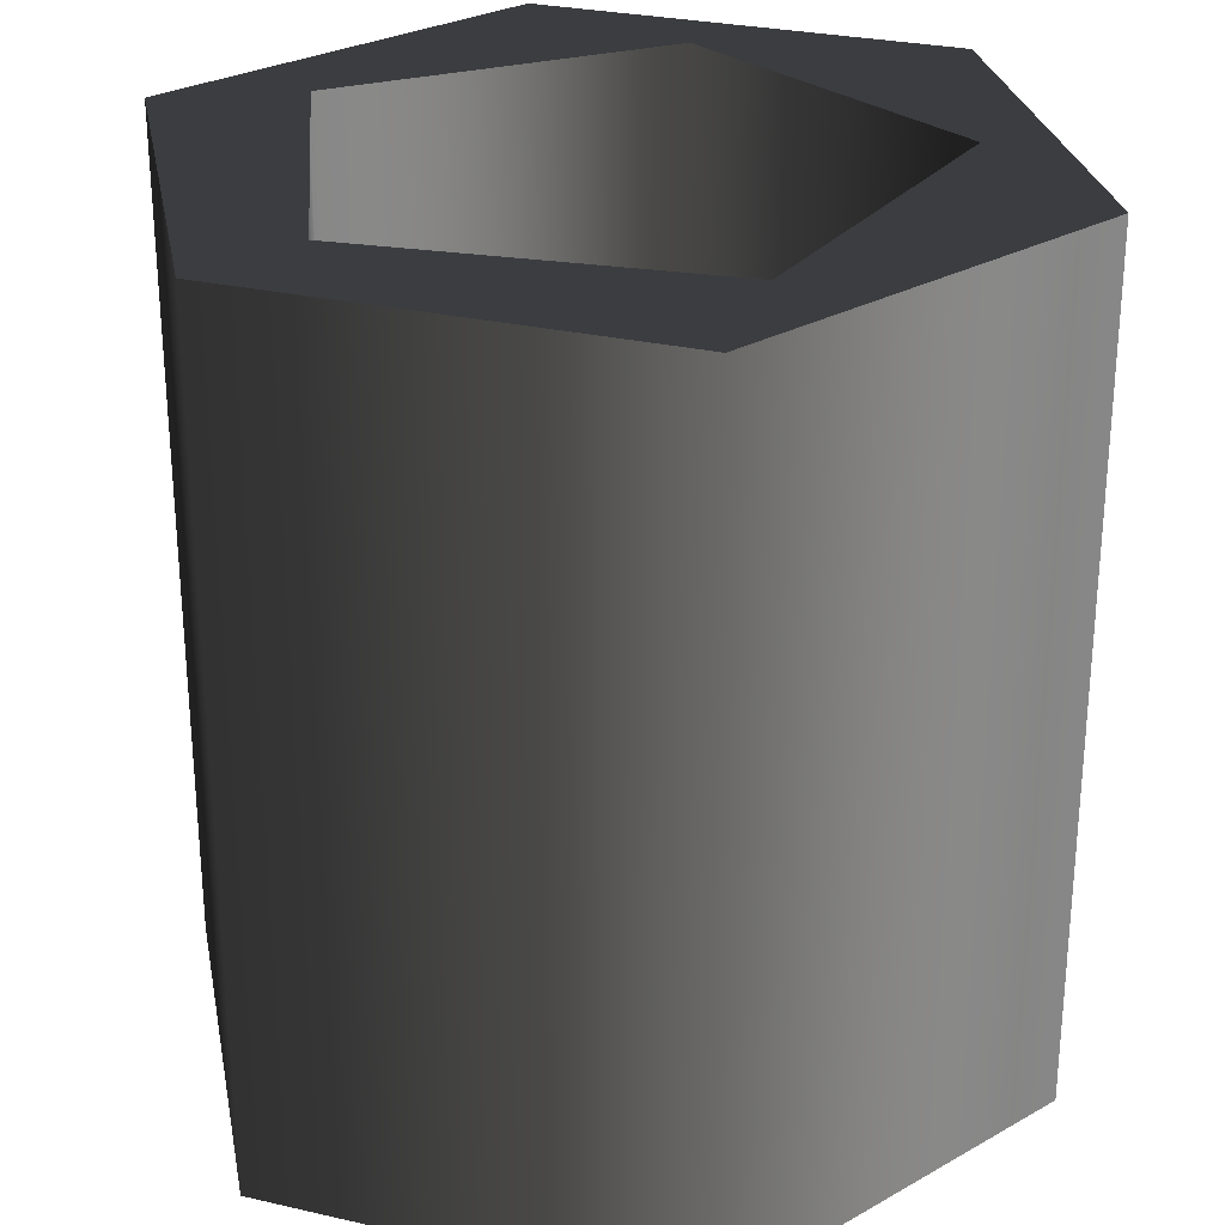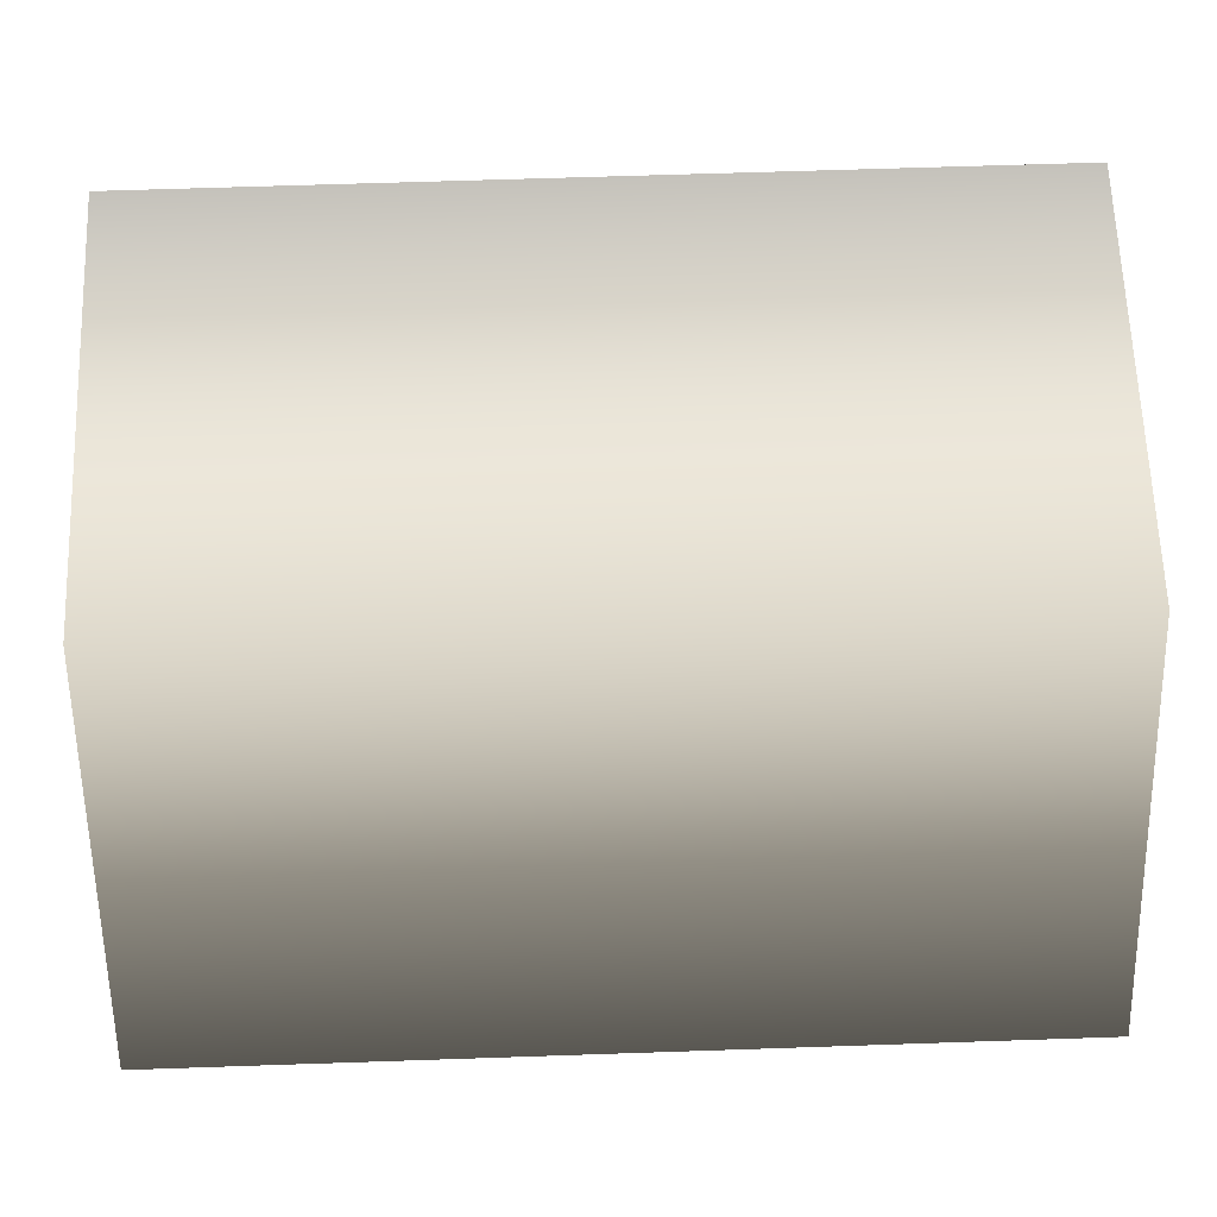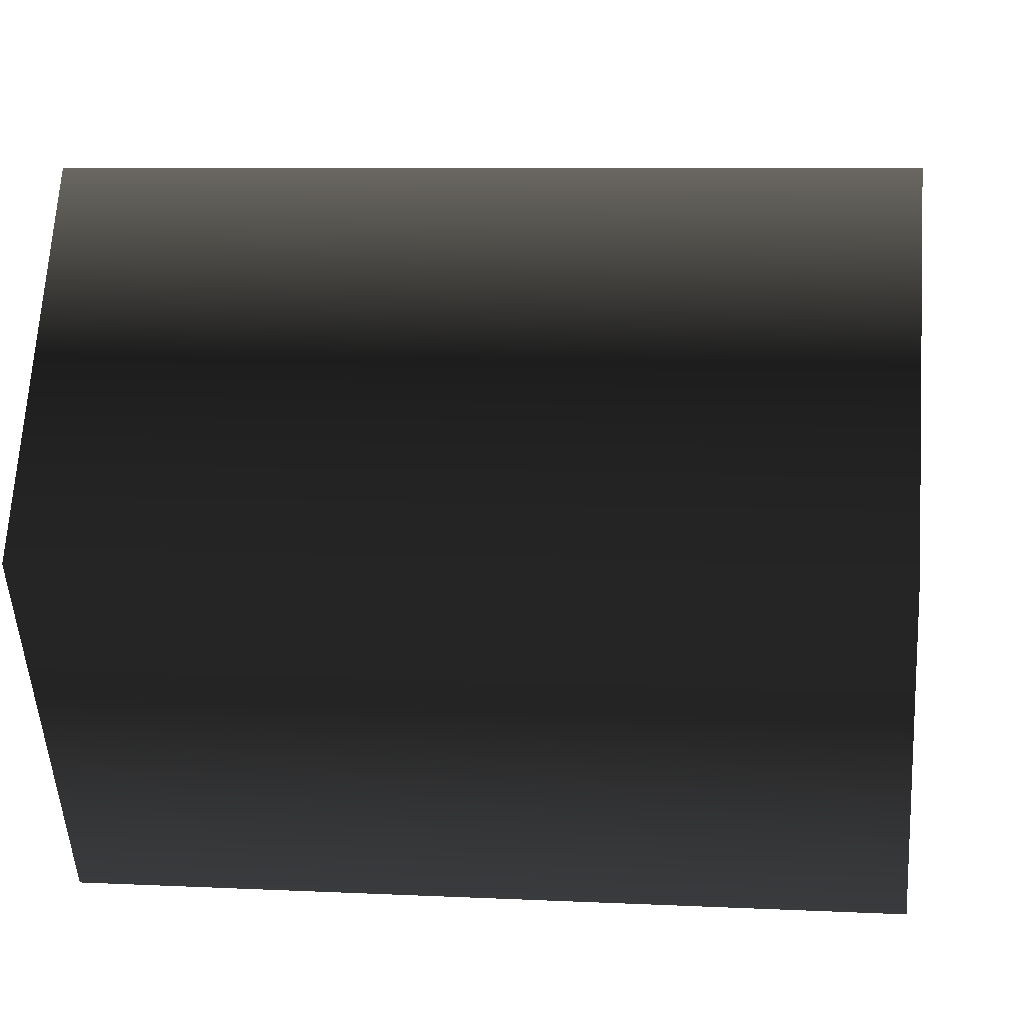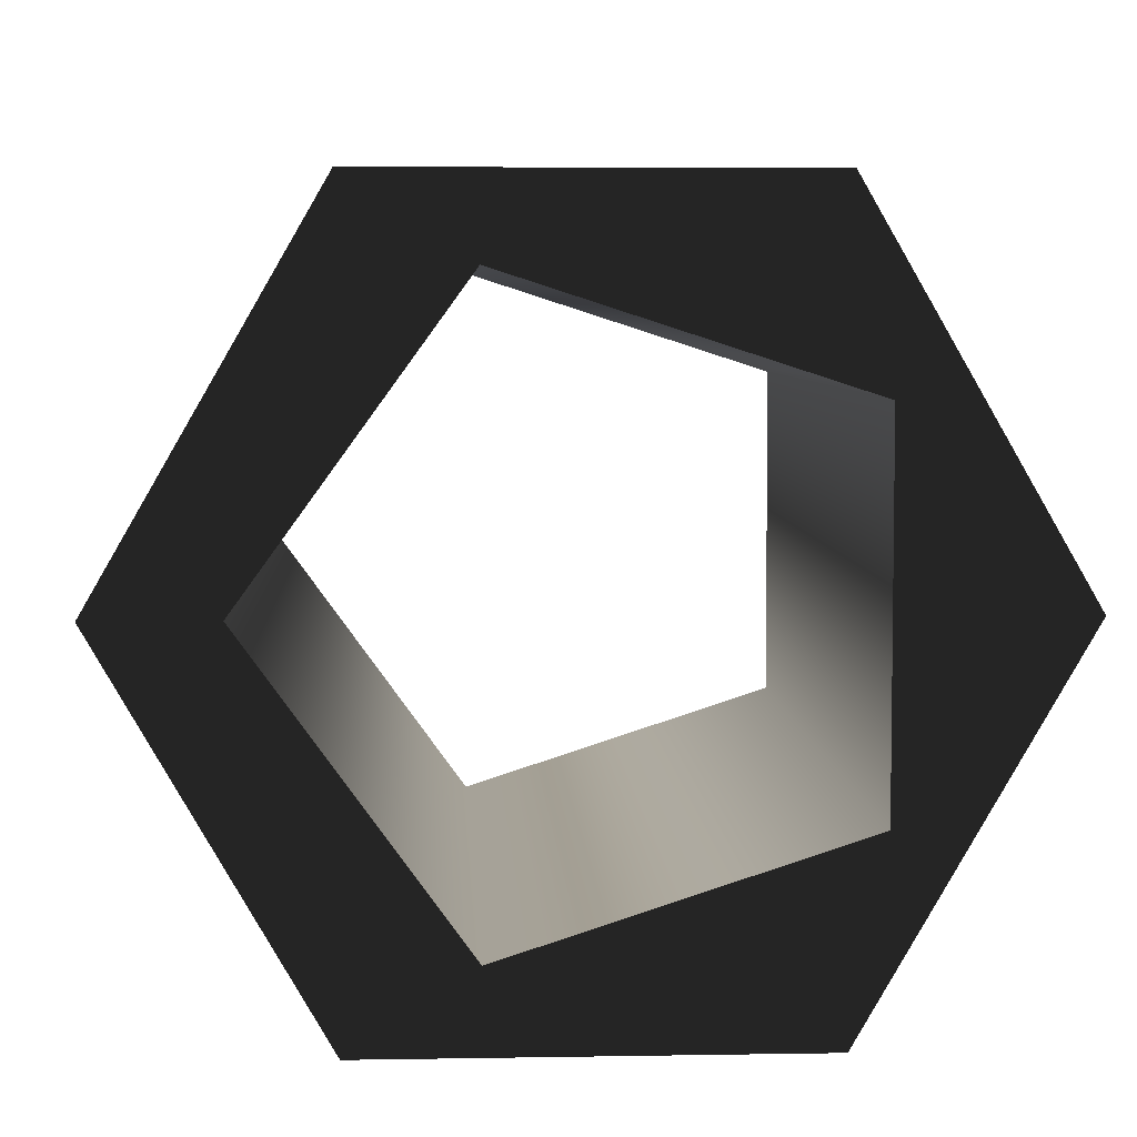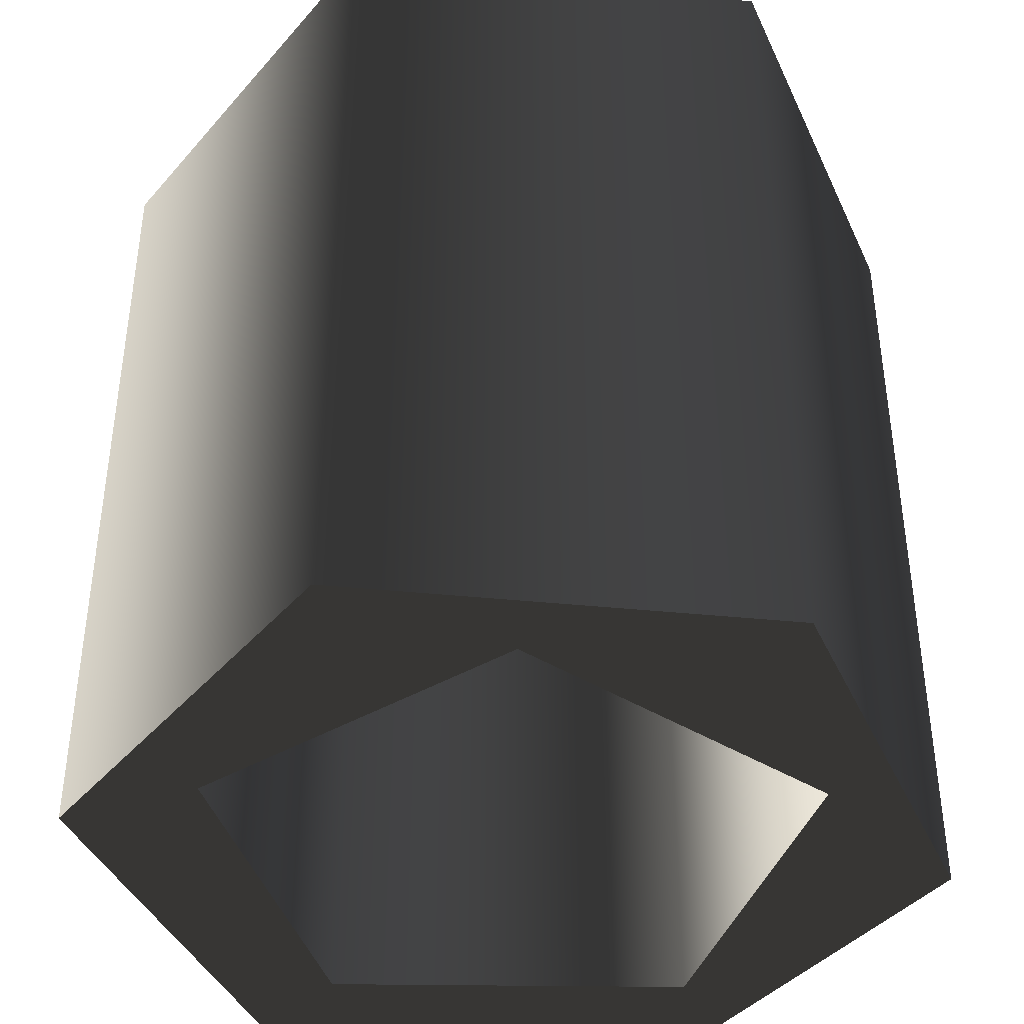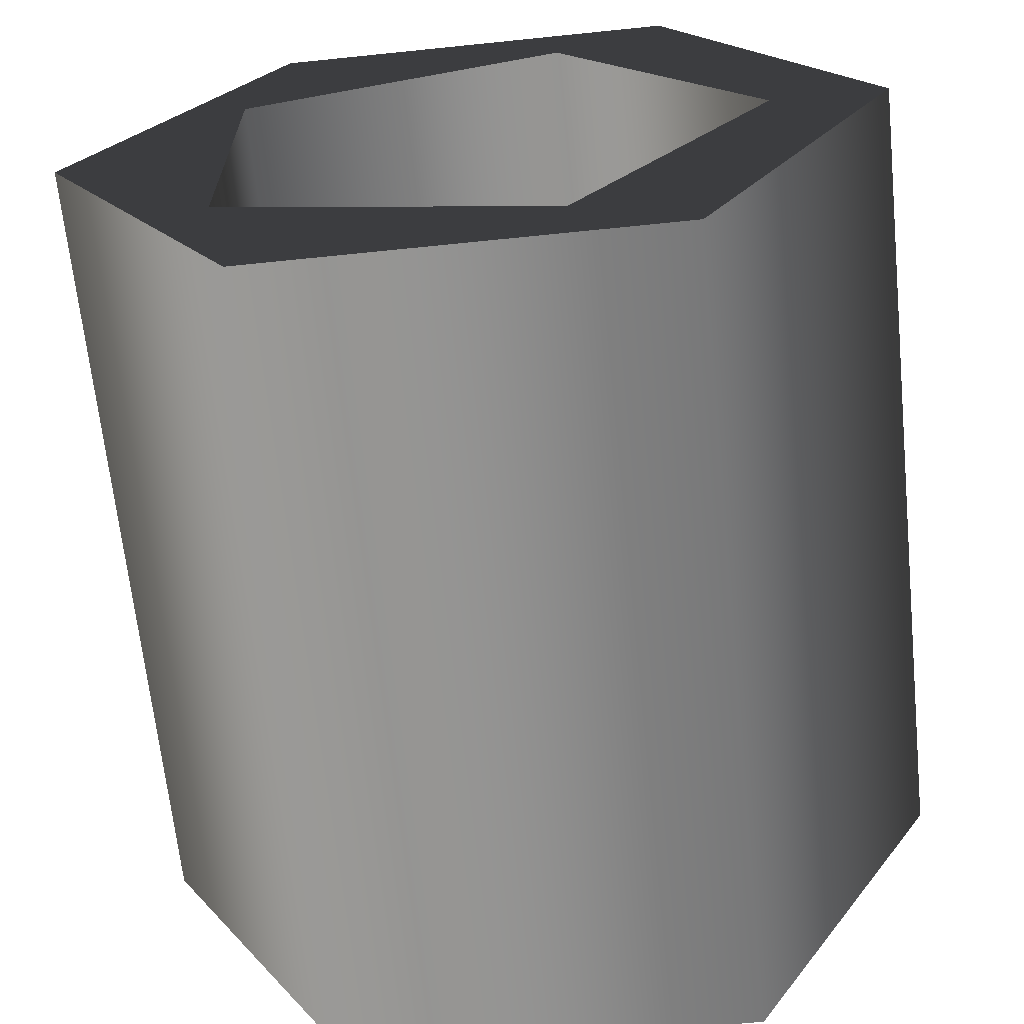
<metadata>
{"format":"obj","ext":"obj","renderer":"f3d","projection":"perspective","resolution":1024,"background":"white","views":[{"elev":27.8,"azim":139.3,"up":"+Z"},{"elev":62.0,"azim":-92.0,"up":"+Y"},{"elev":7.7,"azim":97.7,"up":"+Y"},{"elev":5.6,"azim":177.0,"up":"+Y"},{"elev":-41.4,"azim":-126.9,"up":"+Z"},{"elev":-66.0,"azim":5.9,"up":"+Y"}]}
</metadata>
<code>
g Face_1
v 0.1408 -0.182 -0.0405
v 0.1393 -0.1794 -0.0405
v 0.1363 -0.1794 -0.0405
v 0.1348 -0.182 -0.0405
v 0.1363 -0.1846 -0.0405
v 0.1393 -0.1846 -0.0405
v 0.1399 -0.182 -0.0405
v 0.1384 -0.18 -0.0405
v 0.136 -0.1807 -0.0405
v 0.136 -0.1833 -0.0405
v 0.1384 -0.184 -0.0405
f 4 5 10
f 11 10 5
f 6 11 5
f 9 4 10
f 3 4 9
f 7 11 6
f 8 3 9
f 1 7 6
f 2 8 7
f 2 7 1
f 2 3 8
g Face_2
v 0.1408 -0.182 -0.0465
v 0.1393 -0.1794 -0.0465
v 0.1363 -0.1794 -0.0465
v 0.1348 -0.182 -0.0465
v 0.1363 -0.1846 -0.0465
v 0.1393 -0.1846 -0.0465
v 0.1399 -0.182 -0.0465
v 0.1384 -0.18 -0.0465
v 0.136 -0.1807 -0.0465
v 0.136 -0.1833 -0.0465
v 0.1384 -0.184 -0.0465
f 15 21 16
f 22 16 21
f 17 16 22
f 20 21 15
f 14 20 15
f 18 17 22
f 19 20 14
f 12 17 18
f 13 18 19
f 13 12 18
f 13 19 14
g Face_3
v 0.1408 -0.182 -0.0405
v 0.1393 -0.1794 -0.0405
v 0.1363 -0.1794 -0.0405
v 0.1348 -0.182 -0.0405
v 0.1363 -0.1846 -0.0405
v 0.1393 -0.1846 -0.0405
v 0.1408 -0.182 -0.0405
v 0.1408 -0.182 -0.0465
v 0.1393 -0.1794 -0.0465
v 0.1363 -0.1794 -0.0465
v 0.1348 -0.182 -0.0465
v 0.1363 -0.1846 -0.0465
v 0.1393 -0.1846 -0.0465
v 0.1408 -0.182 -0.0465
f 35 29 28
f 35 36 29
f 34 28 27
f 34 35 28
f 33 27 26
f 33 34 27
f 32 26 25
f 32 33 26
f 31 25 24
f 31 32 25
f 30 24 23
f 30 31 24
g Face_4
v 0.1399 -0.182 -0.0405
v 0.1384 -0.18 -0.0405
v 0.136 -0.1807 -0.0405
v 0.136 -0.1833 -0.0405
v 0.1384 -0.184 -0.0405
v 0.1399 -0.182 -0.0405
v 0.1399 -0.182 -0.0465
v 0.1384 -0.18 -0.0465
v 0.136 -0.1807 -0.0465
v 0.136 -0.1833 -0.0465
v 0.1384 -0.184 -0.0465
v 0.1399 -0.182 -0.0465
f 47 41 42
f 47 42 48
f 46 40 41
f 46 41 47
f 45 39 40
f 45 40 46
f 44 38 39
f 44 39 45
f 43 37 38
f 43 38 44

</code>
